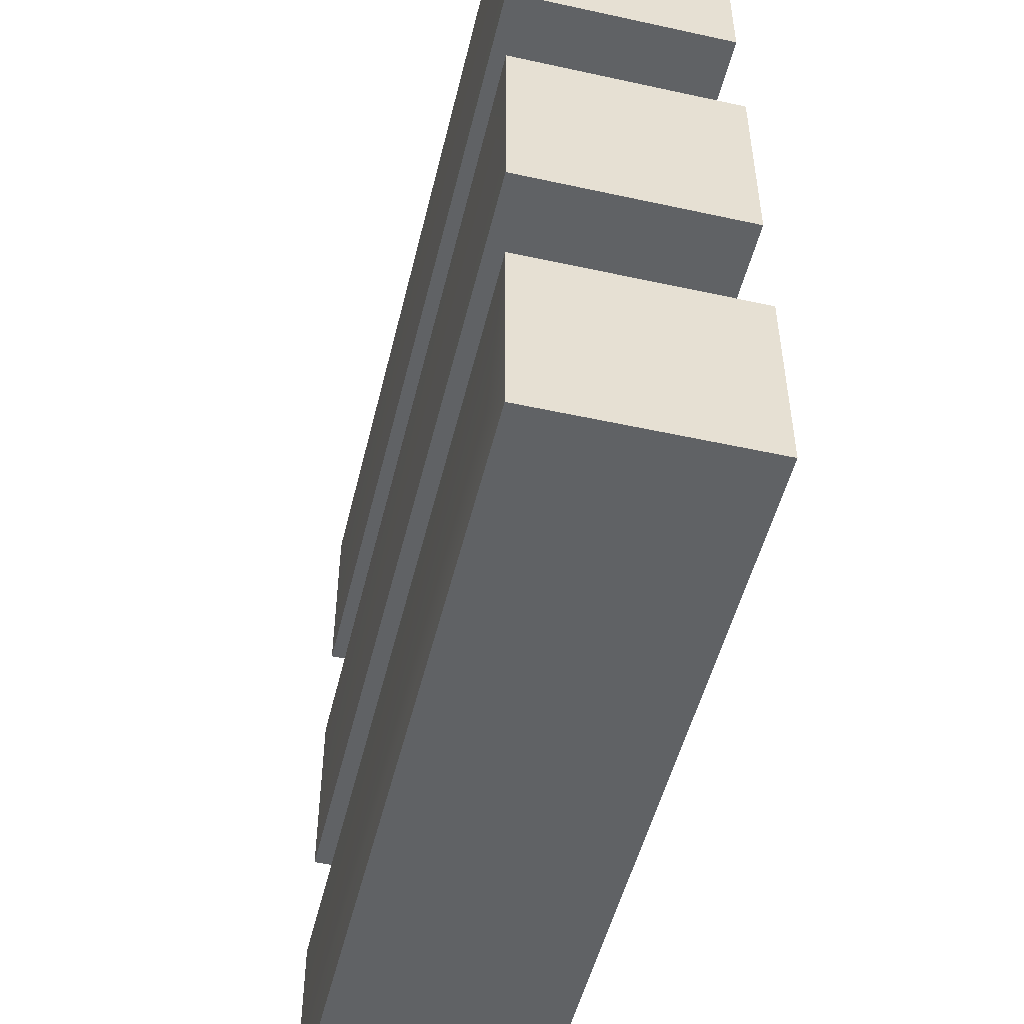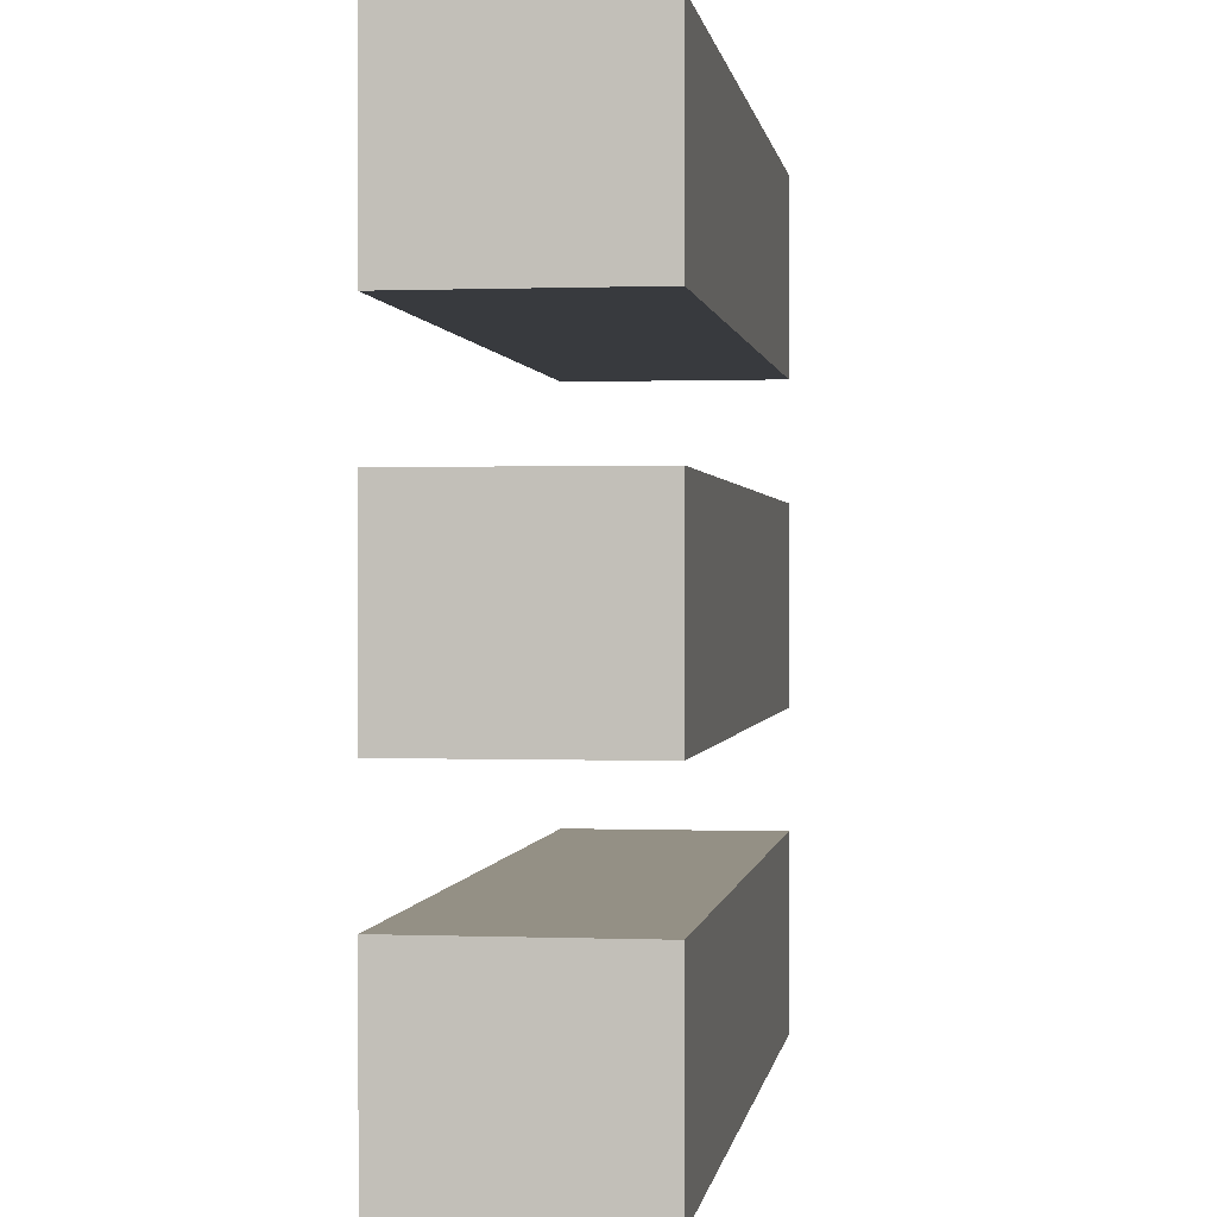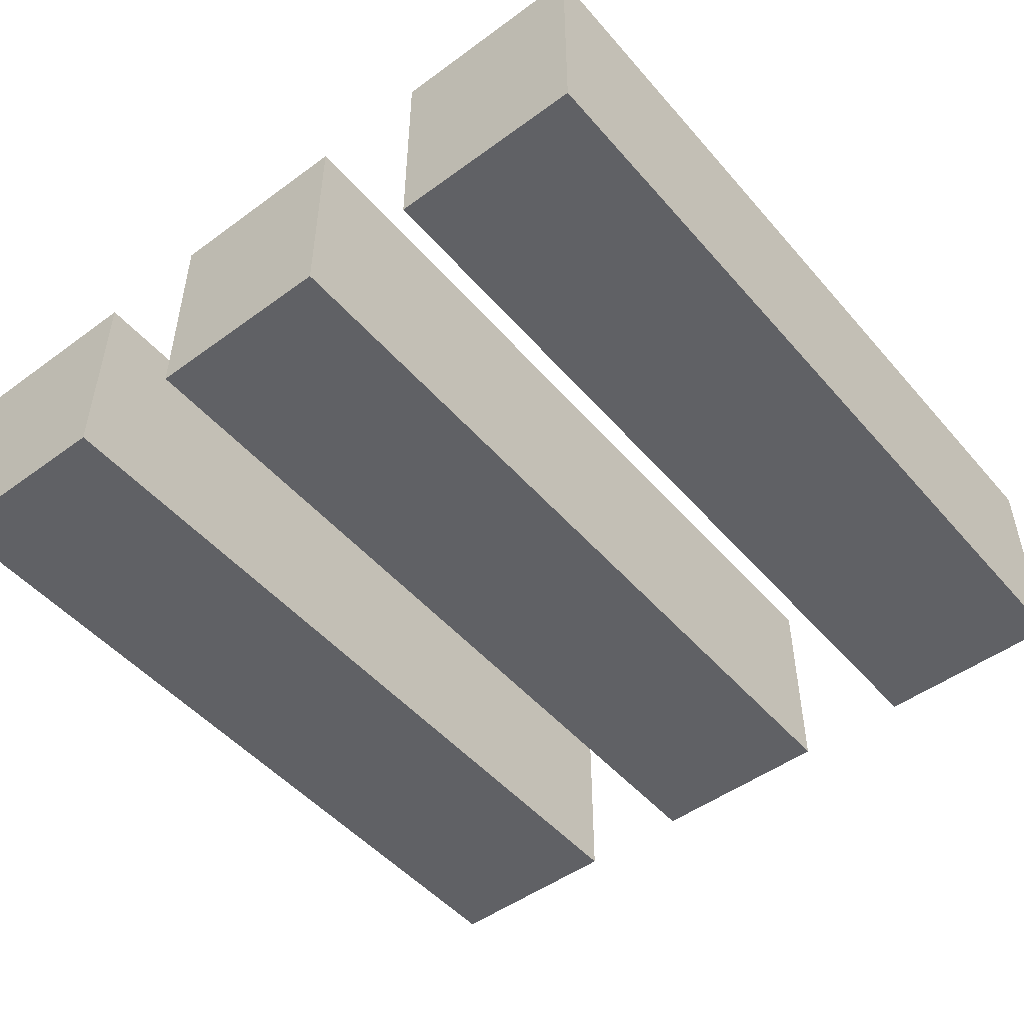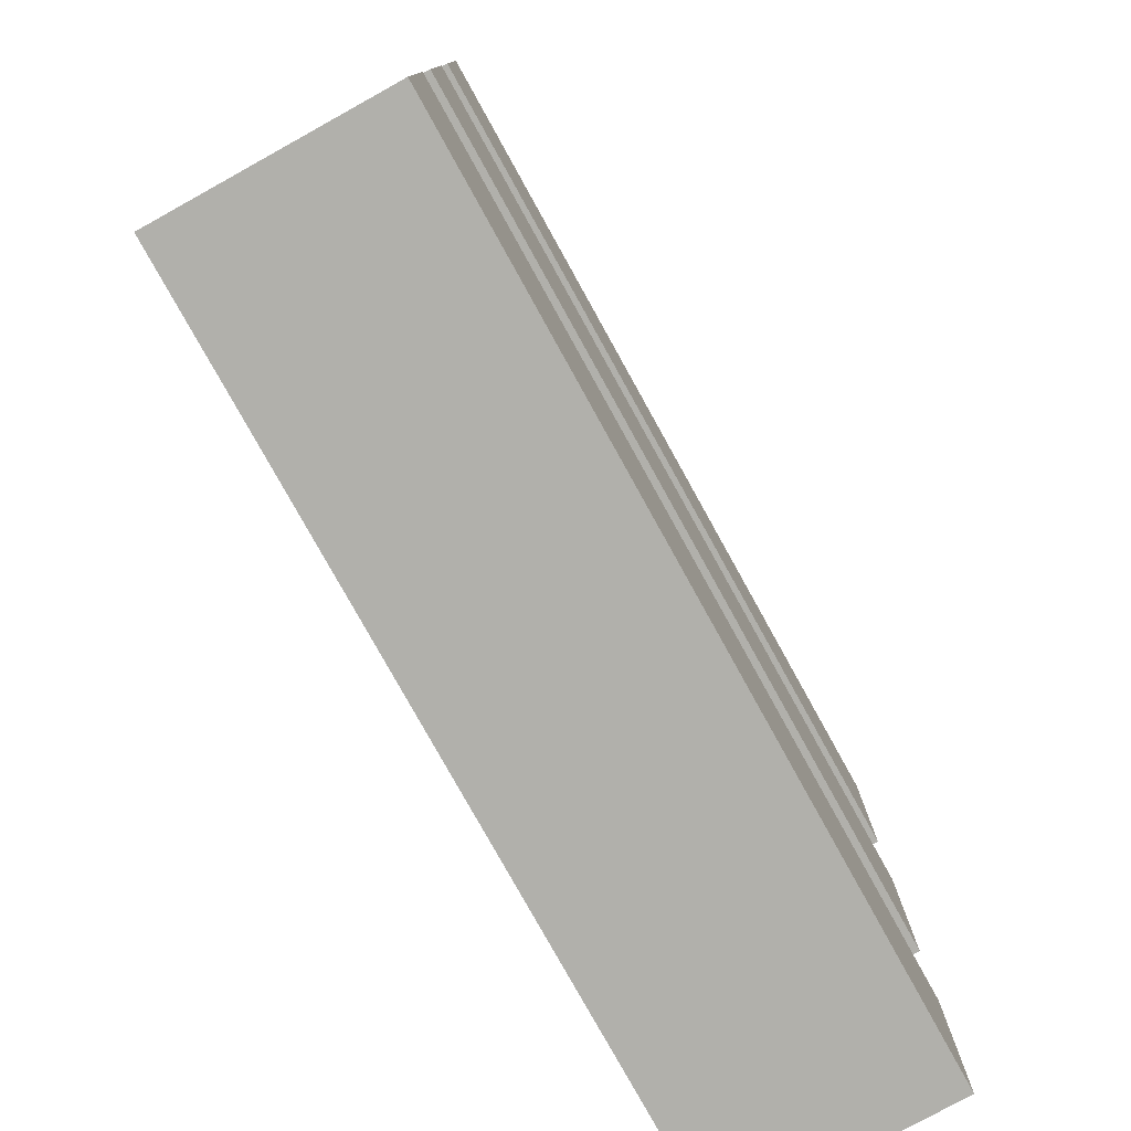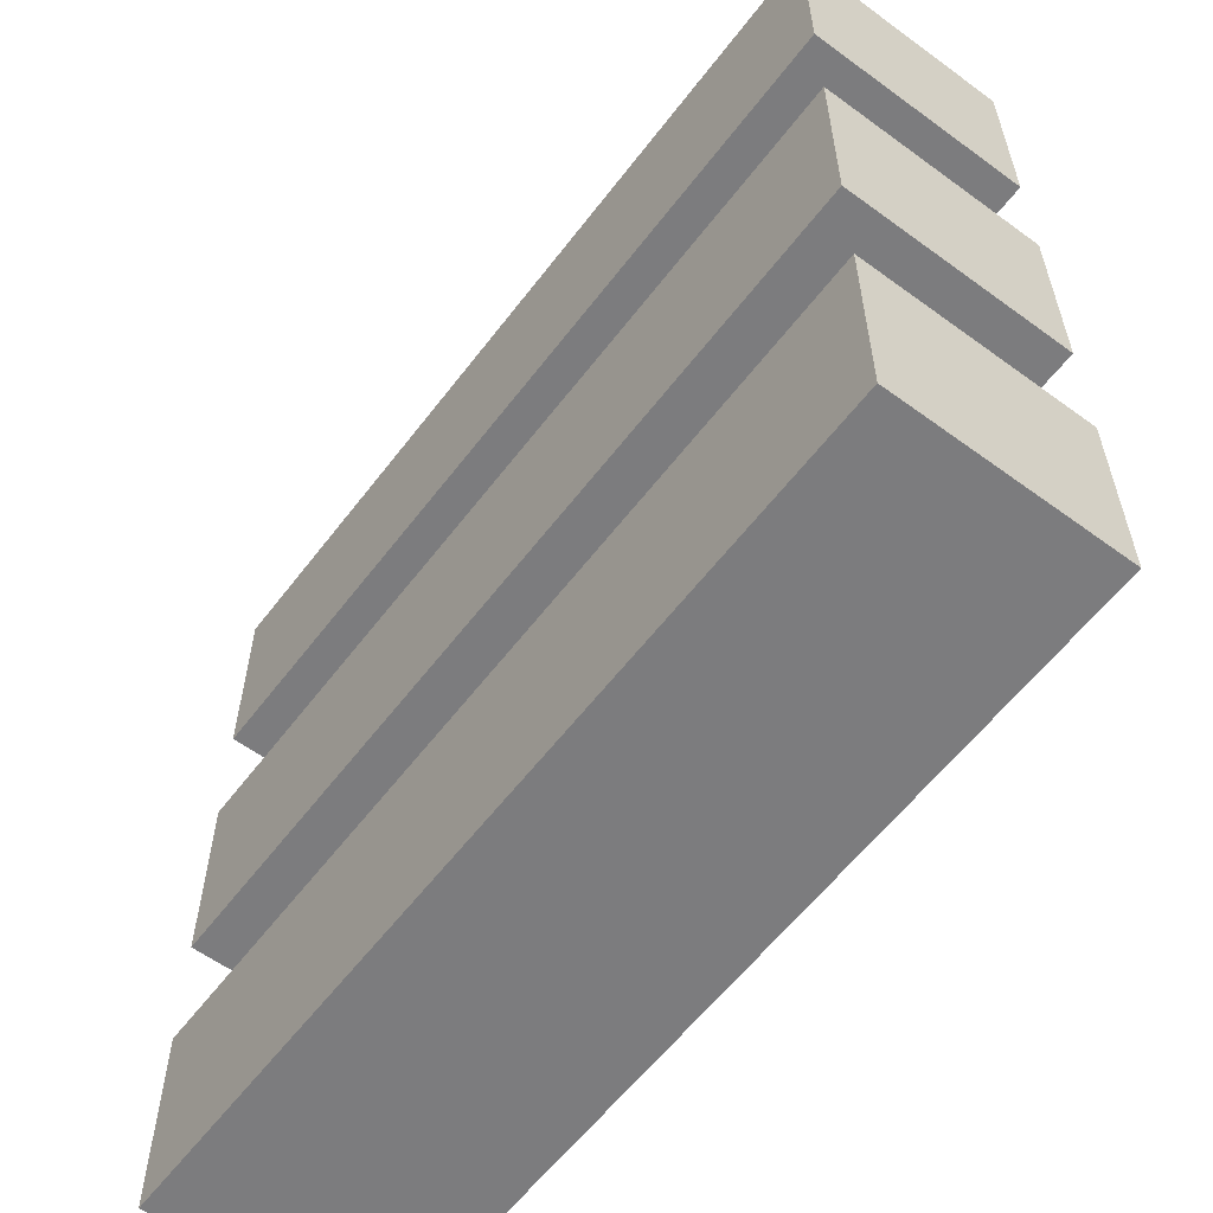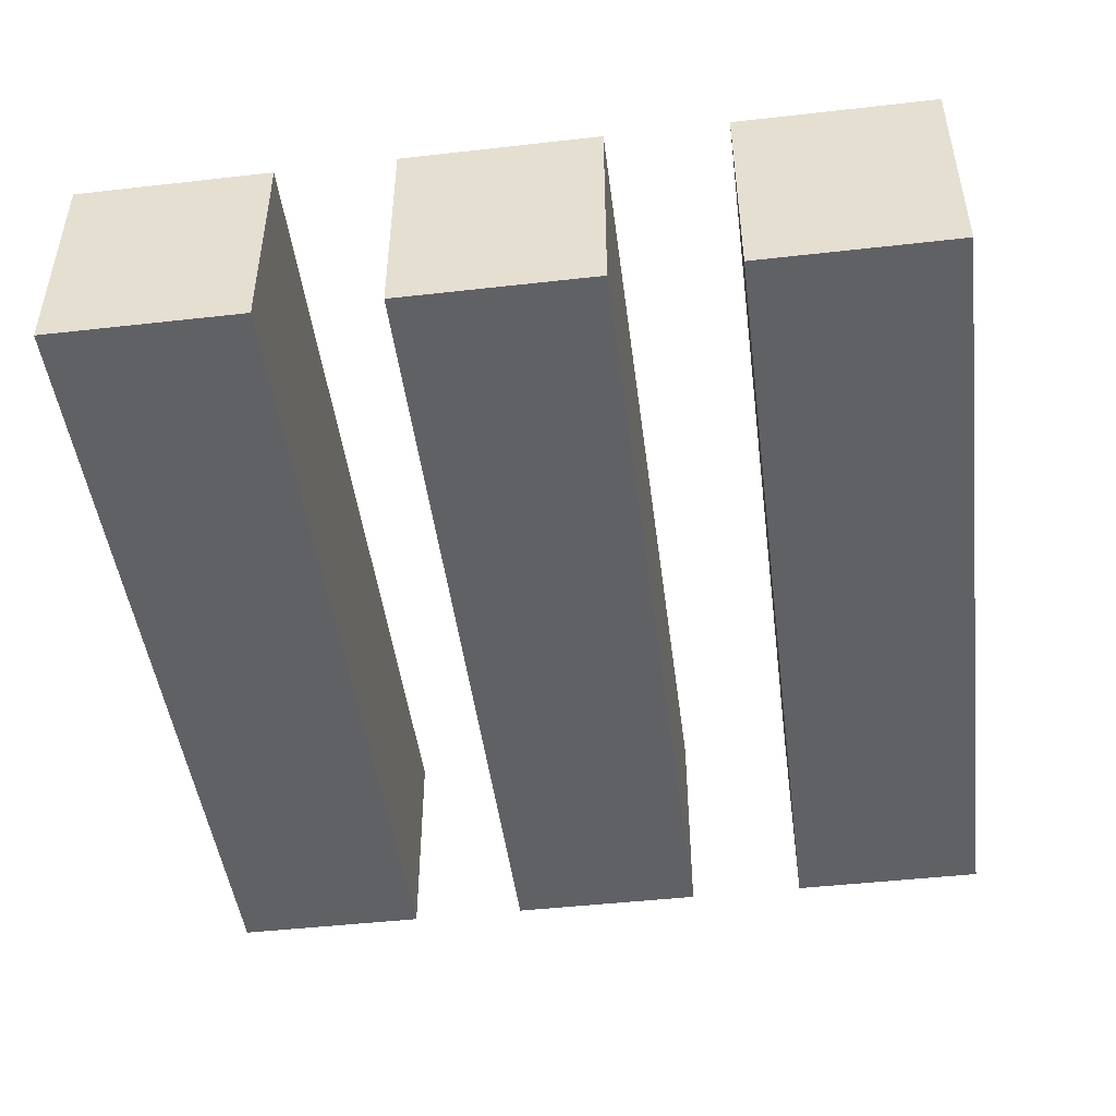
<metadata>
{"format":"obj","ext":"obj","renderer":"f3d","projection":"perspective","resolution":1024,"background":"white","views":[{"elev":-50.5,"azim":-103.5,"up":"+Z"},{"elev":0.4,"azim":-81.8,"up":"+Z"},{"elev":-49.4,"azim":-51.0,"up":"+Y"},{"elev":-78.5,"azim":-61.0,"up":"+Z"},{"elev":-58.9,"azim":53.0,"up":"+Z"},{"elev":-47.1,"azim":-82.7,"up":"+Y"}]}
</metadata>
<code>
o model_5173
v 0.5 0.7522 -0.48
v -0.5 0.7522 -0.48
v -0.5 1.01 -0.48
v 0.5 1.01 -0.48
v -0.5 1.01 -0.2522
v 0.5 1.01 -0.2522
v 0.45 1.015 -0.4344
v -0.45 1.015 -0.4344
v 0.5 1.01 -0.2522
v -0.5 1.01 -0.2522
v -0.5 0.7522 -0.2522
v 0.5 0.7522 -0.2522
v 0.5 0.7522 -0.2522
v -0.5 0.7522 -0.2522
v -0.5 0.7522 -0.48
v 0.5 0.7522 -0.48
v -0.5 0.7522 -0.48
v -0.5 0.7522 -0.2522
v -0.5 1.01 -0.2522
v -0.5 1.01 -0.48
v 0.5 0.7522 -0.2522
v 0.5 0.7522 -0.48
v 0.5 1.01 -0.48
v 0.5 1.01 -0.2522
v -0.5 1.01 -0.48
v 0.5 1.01 -0.48
v -0.5 0.7522 0.114
v 0.5 0.7522 0.114
v 0.5 1.01 0.114
v -0.5 1.01 0.114
v 0.5 1.01 -0.114
v -0.5 1.01 -0.114
v -0.45 1.015 0.0684
v 0.45 1.015 0.0684
v -0.5 1.01 -0.114
v 0.5 1.01 -0.114
v 0.5 0.7522 -0.114
v -0.5 0.7522 -0.114
v -0.5 0.7522 -0.114
v 0.5 0.7522 -0.114
v 0.5 0.7522 0.114
v -0.5 0.7522 0.114
v 0.5 0.7522 0.114
v 0.5 0.7522 -0.114
v 0.5 1.01 -0.114
v 0.5 1.01 0.114
v -0.5 0.7522 -0.114
v -0.5 0.7522 0.114
v -0.5 1.01 0.114
v -0.5 1.01 -0.114
v 0.5 1.01 0.114
v -0.5 1.01 0.114
v -0.5 0.7522 0.48
v 0.5 0.7522 0.48
v 0.5 1.01 0.48
v -0.5 1.01 0.48
v 0.5 1.01 0.2522
v -0.5 1.01 0.2522
v -0.45 1.015 0.4344
v 0.45 1.015 0.4344
v -0.5 1.01 0.2522
v 0.5 1.01 0.2522
v 0.5 0.7522 0.2522
v -0.5 0.7522 0.2522
v -0.5 0.7522 0.2522
v 0.5 0.7522 0.2522
v 0.5 0.7522 0.48
v -0.5 0.7522 0.48
v 0.5 0.7522 0.48
v 0.5 0.7522 0.2522
v 0.5 1.01 0.2522
v 0.5 1.01 0.48
v -0.5 0.7522 0.2522
v -0.5 0.7522 0.48
v -0.5 1.01 0.48
v -0.5 1.01 0.2522
v 0.5 1.01 0.48
v -0.5 1.01 0.48
g surface_000
f 21 23 24
f 21 22 23
f 17 19 20
f 17 18 19
f 13 15 16
f 13 14 15
f 9 11 12
f 9 10 11
f 1 3 4
f 1 2 3
f 7 6 26
f 5 6 7
f 5 7 8
f 25 5 8
f 7 25 8
f 7 26 25
f 47 49 50
f 47 48 49
f 43 45 46
f 43 44 45
f 39 41 42
f 39 40 41
f 35 37 38
f 35 36 37
f 27 29 30
f 27 28 29
f 33 32 52
f 31 32 33
f 31 33 34
f 51 31 34
f 34 52 51
f 34 33 52
f 73 75 76
f 73 74 75
f 69 71 72
f 69 70 71
f 65 67 68
f 65 66 67
f 61 63 64
f 61 62 63
f 53 55 56
f 53 54 55
f 59 58 78
f 57 58 59
f 57 59 60
f 77 57 60
f 60 78 77
f 60 59 78

</code>
